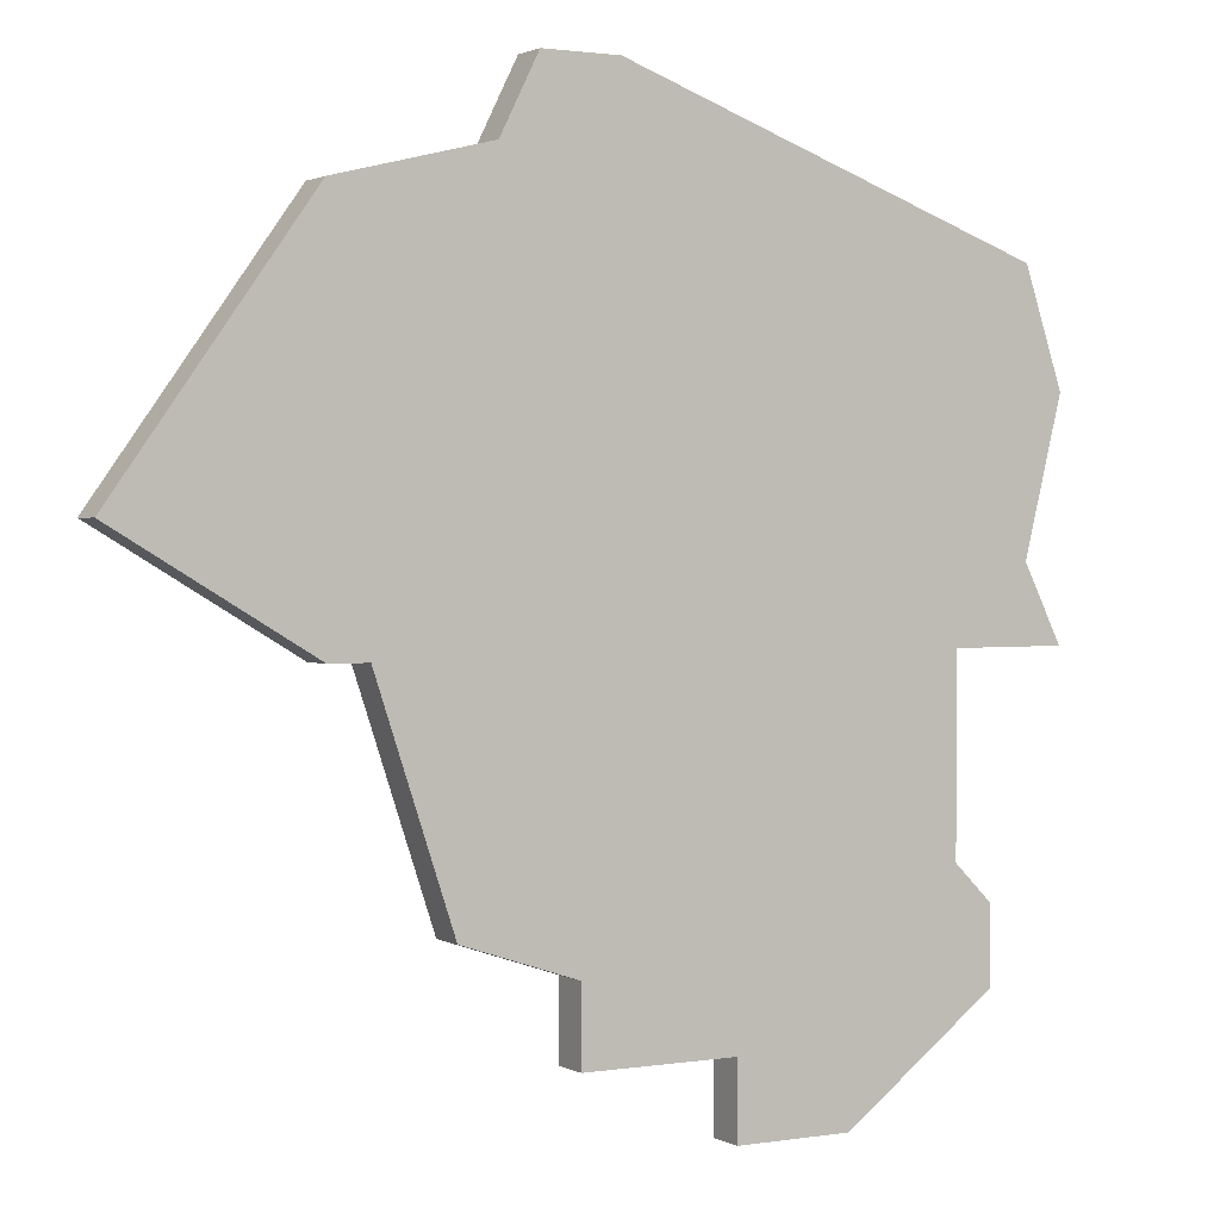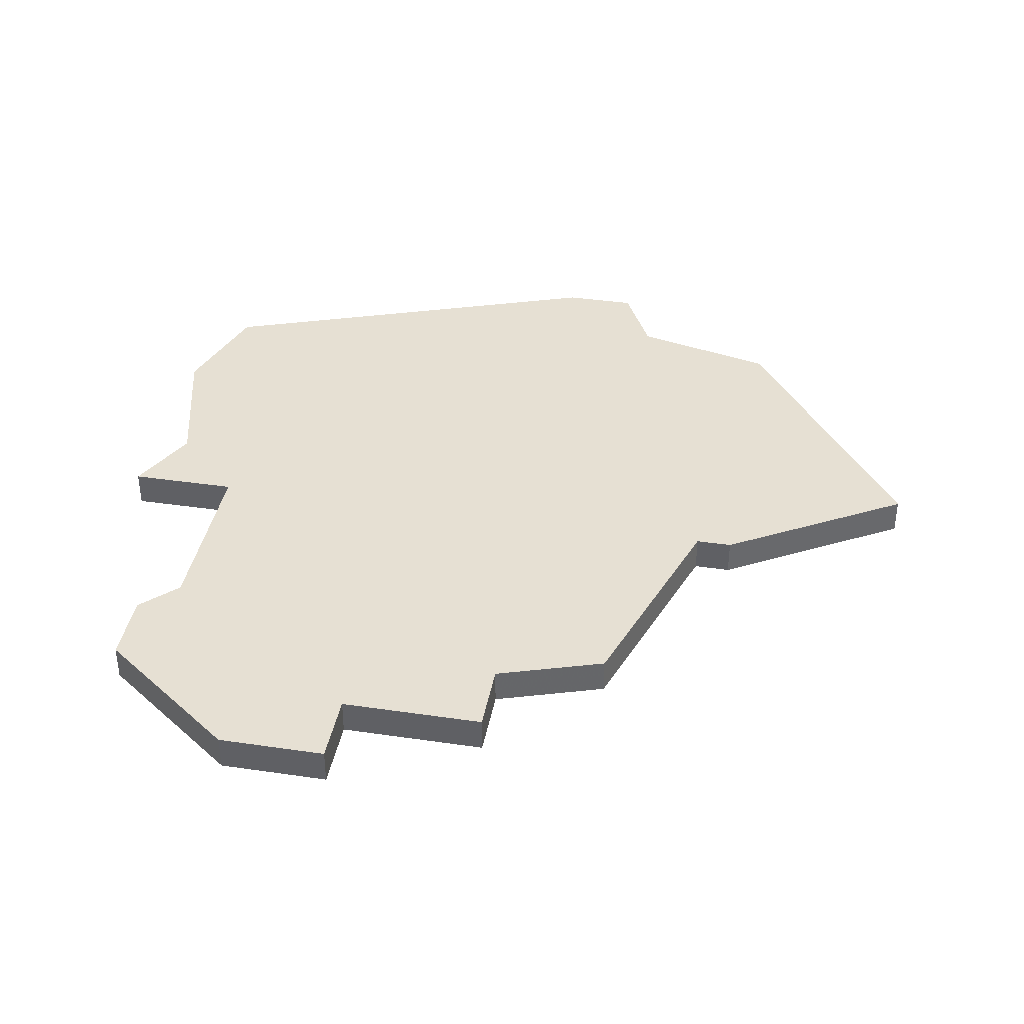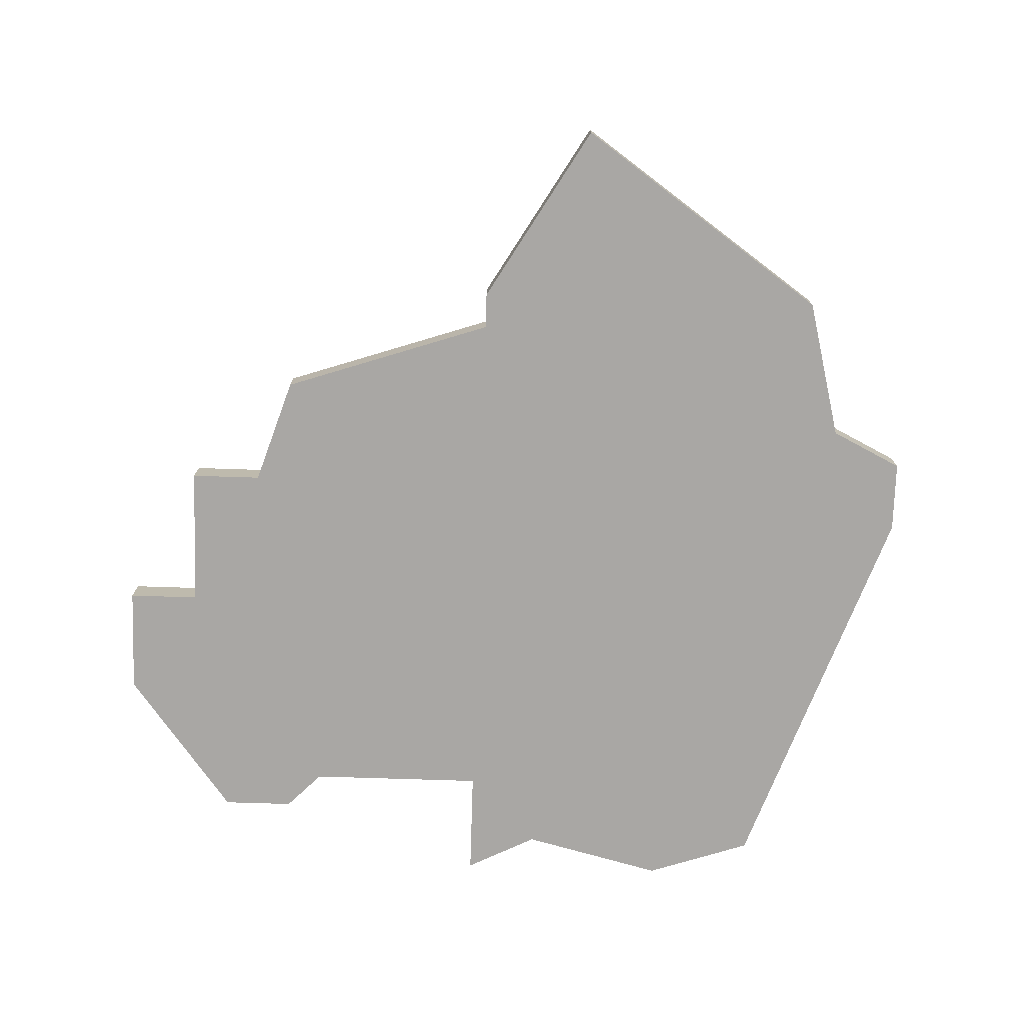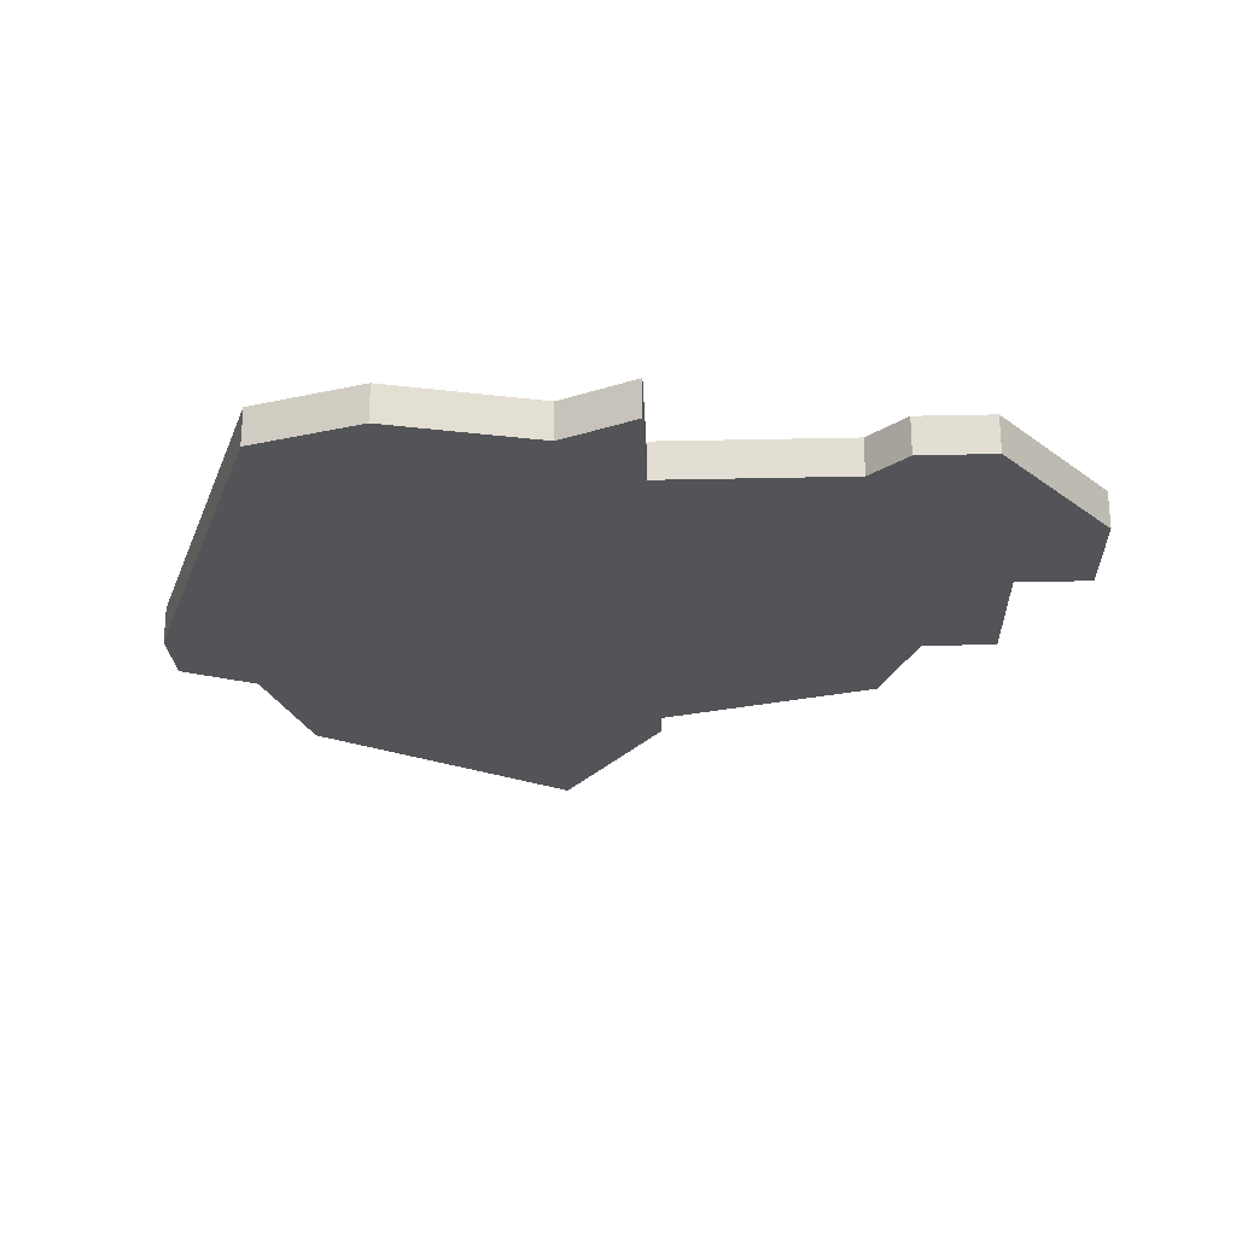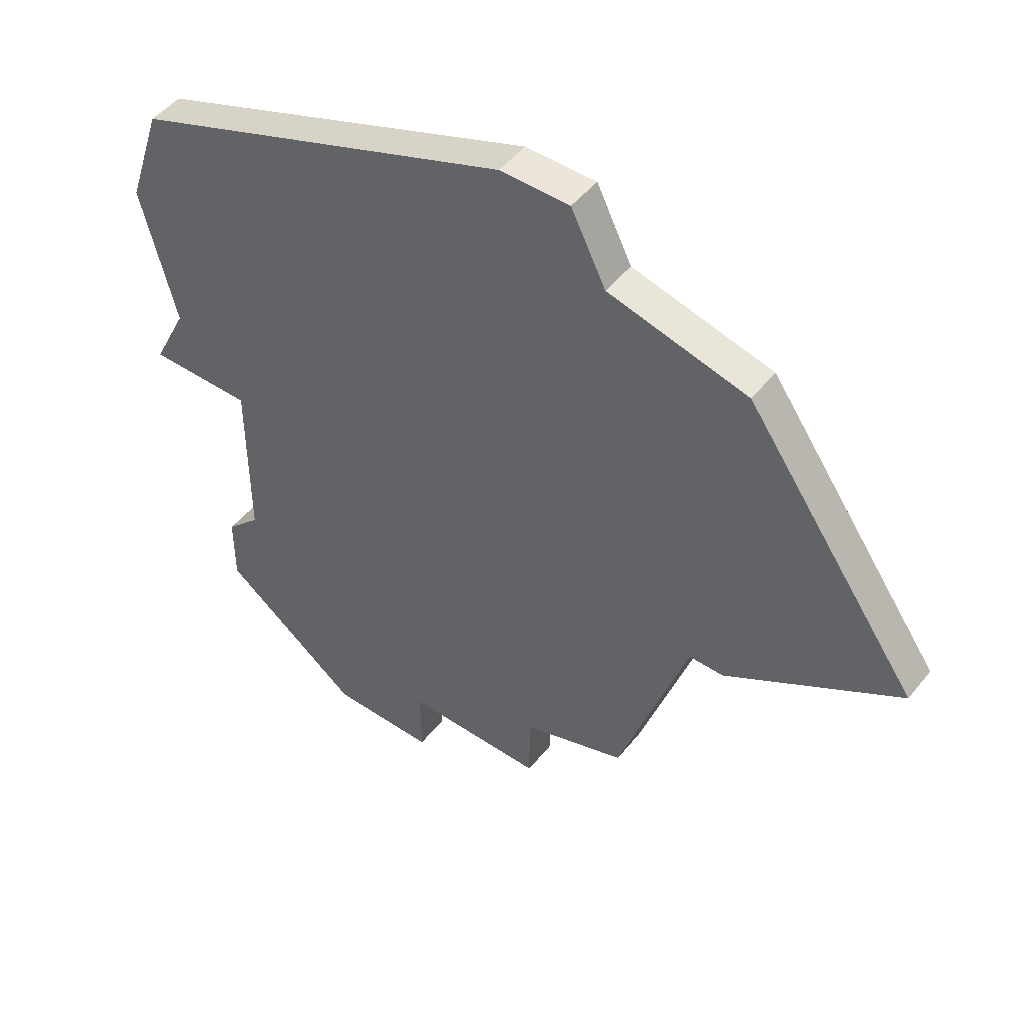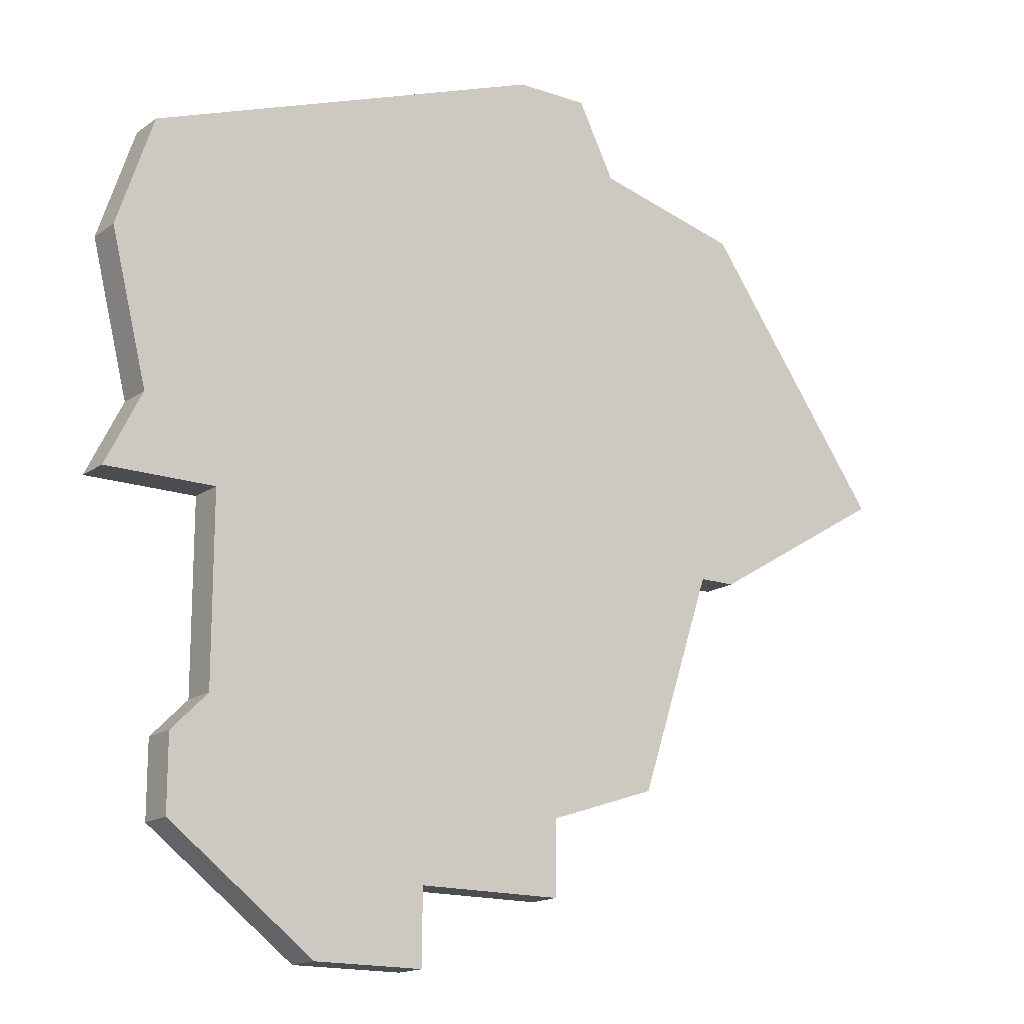
<metadata>
{"format":"obj","ext":"obj","renderer":"f3d","projection":"perspective","resolution":1024,"background":"white","views":[{"elev":1.6,"azim":150.1,"up":"+Y"},{"elev":38.5,"azim":10.5,"up":"+Z"},{"elev":-74.8,"azim":88.2,"up":"+Z"},{"elev":-23.6,"azim":-87.8,"up":"+Z"},{"elev":48.5,"azim":36.9,"up":"+Y"},{"elev":-16.2,"azim":-35.5,"up":"+Y"}]}
</metadata>
<code>
v 4015 -1213 0
v 4004 -1217 0
v 4003 -1220 0
v 4004 -1224 0
v 4003 -1226 0
v 4006 -1226 0
v 4006 -1231 0
v 4005 -1232 0
v 4005 -1234 0
v 4009 -1237 0
v 4012 -1237 0
v 4012 -1235 0
v 4016 -1235 0
v 4016 -1233 0
v 4019 -1232 0
v 4021 -1226 0
v 4022 -1226 0
v 4027 -1223 0
v 4022 -1216 0
v 4018 -1215 0
v 4017 -1213 0
v 4015 -1213 1
v 4004 -1217 1
v 4003 -1220 1
v 4004 -1224 1
v 4003 -1226 1
v 4006 -1226 1
v 4006 -1231 1
v 4005 -1232 1
v 4005 -1234 1
v 4009 -1237 1
v 4012 -1237 1
v 4012 -1235 1
v 4016 -1235 1
v 4016 -1233 1
v 4019 -1232 1
v 4021 -1226 1
v 4022 -1226 1
v 4027 -1223 1
v 4022 -1216 1
v 4018 -1215 1
v 4017 -1213 1
f 2 1 21
f 4 3 2
f 6 5 4
f 9 8 7
f 11 10 9
f 14 13 12
f 16 15 14
f 18 17 16
f 20 19 18
f 2 21 20
f 6 4 2
f 11 9 7
f 16 14 12
f 20 18 16
f 6 2 20
f 11 7 6
f 20 16 12
f 12 11 6
f 6 20 12
f 42 22 23
f 23 24 25
f 25 26 27
f 28 29 30
f 30 31 32
f 33 34 35
f 35 36 37
f 37 38 39
f 39 40 41
f 41 42 23
f 23 25 27
f 28 30 32
f 33 35 37
f 37 39 41
f 41 23 27
f 27 28 32
f 33 37 41
f 27 32 33
f 33 41 27
f 23 22 2
f 2 22 1
f 24 23 3
f 3 23 2
f 25 24 4
f 4 24 3
f 26 25 5
f 5 25 4
f 27 26 6
f 6 26 5
f 28 27 7
f 7 27 6
f 29 28 8
f 8 28 7
f 30 29 9
f 9 29 8
f 31 30 10
f 10 30 9
f 32 31 11
f 11 31 10
f 33 32 12
f 12 32 11
f 34 33 13
f 13 33 12
f 35 34 14
f 14 34 13
f 36 35 15
f 15 35 14
f 37 36 16
f 16 36 15
f 38 37 17
f 17 37 16
f 39 38 18
f 18 38 17
f 40 39 19
f 19 39 18
f 41 40 20
f 20 40 19
f 22 42 1
f 1 42 21
f 42 41 21
f 21 41 20

</code>
